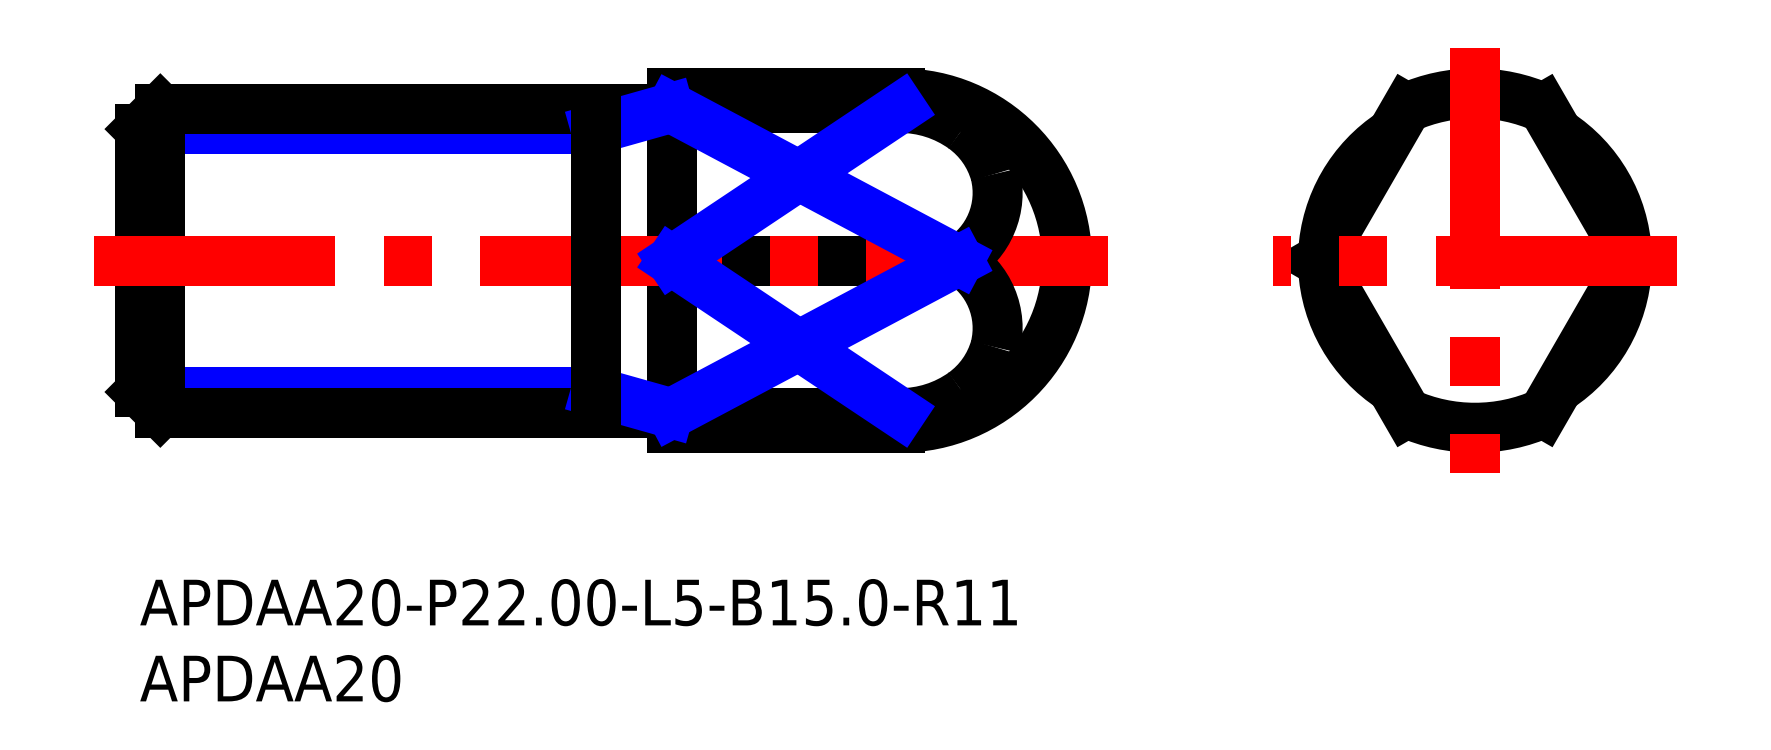
<metadata>
{"format":"dxf","ext":"dxf","renderer":"ezdxf+matplotlib","layout":"modelspace","background":"white","min_lineweight":24,"dpi":150}
</metadata>
<code>
0
SECTION
2
ENTITIES
0
INSERT
8
MSM_CONTINUOUS
2
*U11
10
0
20
0
30
0
0
INSERT
8
MSM_CONTINUOUS
2
*U12
10
0
20
0
30
0
0
LINE
8
MSM_CONTINUOUS
10
35
20
10
30
0
11
50
21
10
31
0
0
LINE
8
MSM_CONTINUOUS
10
50
20
32
30
0
11
35
21
32
31
0
0
LINE
8
MSM_CONTINUOUS
10
35
20
32
30
0
11
35
21
10
31
0
0
ARC
8
MSM_CONTINUOUS
10
50
20
21
30
0
40
11
50
270
51
90
0
LINE
8
MSM_CONTINUOUS
10
50
20
10.96
30
0
11
35
21
10.96
31
0
0
LINE
8
MSM_CONTINUOUS
10
53.87
20
21
30
0
11
35
21
21
31
0
0
LINE
8
MSM_CONTINUOUS
10
35
20
31.04
30
0
11
50
21
31.04
31
0
0
ARC
8
MSM_CONTINUOUS
10
87.84
20
21
30
0
40
10
50
3.073
51
56.93
0
ARC
8
MSM_CONTINUOUS
10
87.84
20
21
30
0
40
10
50
303.1
51
356.9
0
ARC
8
MSM_CONTINUOUS
10
87.84
20
21
30
0
40
10
50
123.1
51
176.9
0
ARC
8
MSM_CONTINUOUS
10
87.84
20
21
30
0
40
10
50
183.1
51
236.9
0
LINE
8
MSM_CONTINUOUS
10
92.34
20
31.04
30
0
11
98.13
21
21
31
0
0
ARC
8
MSM_CONTINUOUS
10
87.84
20
21
30
0
40
11
50
65.85
51
114.1
0
LINE
8
MSM_CONTINUOUS
10
77.54
20
21
30
0
11
83.34
21
31.04
31
0
0
LINE
8
MSM_CONTINUOUS
10
83.34
20
10.96
30
0
11
77.54
21
21
31
0
0
ARC
8
MSM_CONTINUOUS
10
87.84
20
21
30
0
40
11
50
245.9
51
294.1
0
LINE
8
MSM_CONTINUOUS
10
98.13
20
21
30
0
11
92.34
21
10.96
31
0
0
ARC
8
MSM_CONTINUOUS
10
34.8
20
10.8
30
0
40
0.2
50
0
51
90
0
ARC
8
MSM_CONTINUOUS
10
34.8
20
31.2
30
0
40
0.2
50
270
51
0
0
LINE
8
MSM_NARROW
10
30
20
29.65
30
0
11
0
21
29.65
31
0
0
LINE
8
MSM_NARROW
10
30
20
12.35
30
0
11
5.68e-14
21
12.35
31
0
0
LINE
8
MSM_CONTINUOUS
10
34.8
20
11
30
0
11
1.353
21
11
31
0
0
LINE
8
MSM_CONTINUOUS
10
34.8
20
31
30
0
11
1.353
21
31
31
0
0
LINE
8
MSM_CONTINUOUS
10
0
20
12.35
30
0
11
0
21
29.65
31
0
0
LINE
8
MSM_CONTINUOUS
10
0
20
29.65
30
0
11
1.353
21
31
31
0
0
LINE
8
MSM_CONTINUOUS
10
1.353
20
31
30
0
11
1.353
21
11
31
0
0
LINE
8
MSM_CONTINUOUS
10
1.353
20
11
30
0
11
0
21
12.35
31
0
0
LINE
8
MSM_CENTER
10
-3
20
21
30
0
11
64
21
21
31
0
0
ARC
8
MSM_CONTINUOUS
10
50.03
20
23.92
30
0
40
7.118
50
54.47
51
90.26
0
ARC
8
MSM_CONTINUOUS
10
50.95
20
25.21
30
0
40
5.54
50
15.72
51
54.44
0
ARC
8
MSM_CONTINUOUS
10
51.28
20
25.45
30
0
40
5.151
50
300.2
51
14.09
0
ARC
8
MSM_CONTINUOUS
10
51.28
20
16.55
30
0
40
5.151
50
345.9
51
59.8
0
ARC
8
MSM_CONTINUOUS
10
50.95
20
16.79
30
0
40
5.54
50
305.6
51
344.3
0
ARC
8
MSM_CONTINUOUS
10
50.03
20
18.08
30
0
40
7.118
50
269.7
51
305.5
0
LINE
8
MSM_NARROW
10
35
20
31.04
30
0
11
53.87
21
21
31
0
0
LINE
8
MSM_NARROW
10
35
20
21
30
0
11
50.03
21
31.04
31
0
0
LINE
8
MSM_NARROW
10
35
20
10.96
30
0
11
53.87
21
21
31
0
0
LINE
8
MSM_NARROW
10
35
20
21
30
0
11
50.03
21
10.96
31
0
0
LINE
8
MSM_CENTER
10
101.1
20
21
30
0
11
74.54
21
21
31
0
0
LINE
8
MSM_CENTER
10
87.84
20
35
30
0
11
87.84
21
7
31
0
0
LINE
8
MSM_NARROW
10
34.8
20
31
30
0
11
30
21
29.65
31
0
0
LINE
8
MSM_NARROW
10
34.8
20
11
30
0
11
30
21
12.35
31
0
0
LINE
8
MSM_CONTINUOUS
10
30
20
11
30
0
11
30
21
31
31
0
0
ENDSEC
0
EOF

</code>
